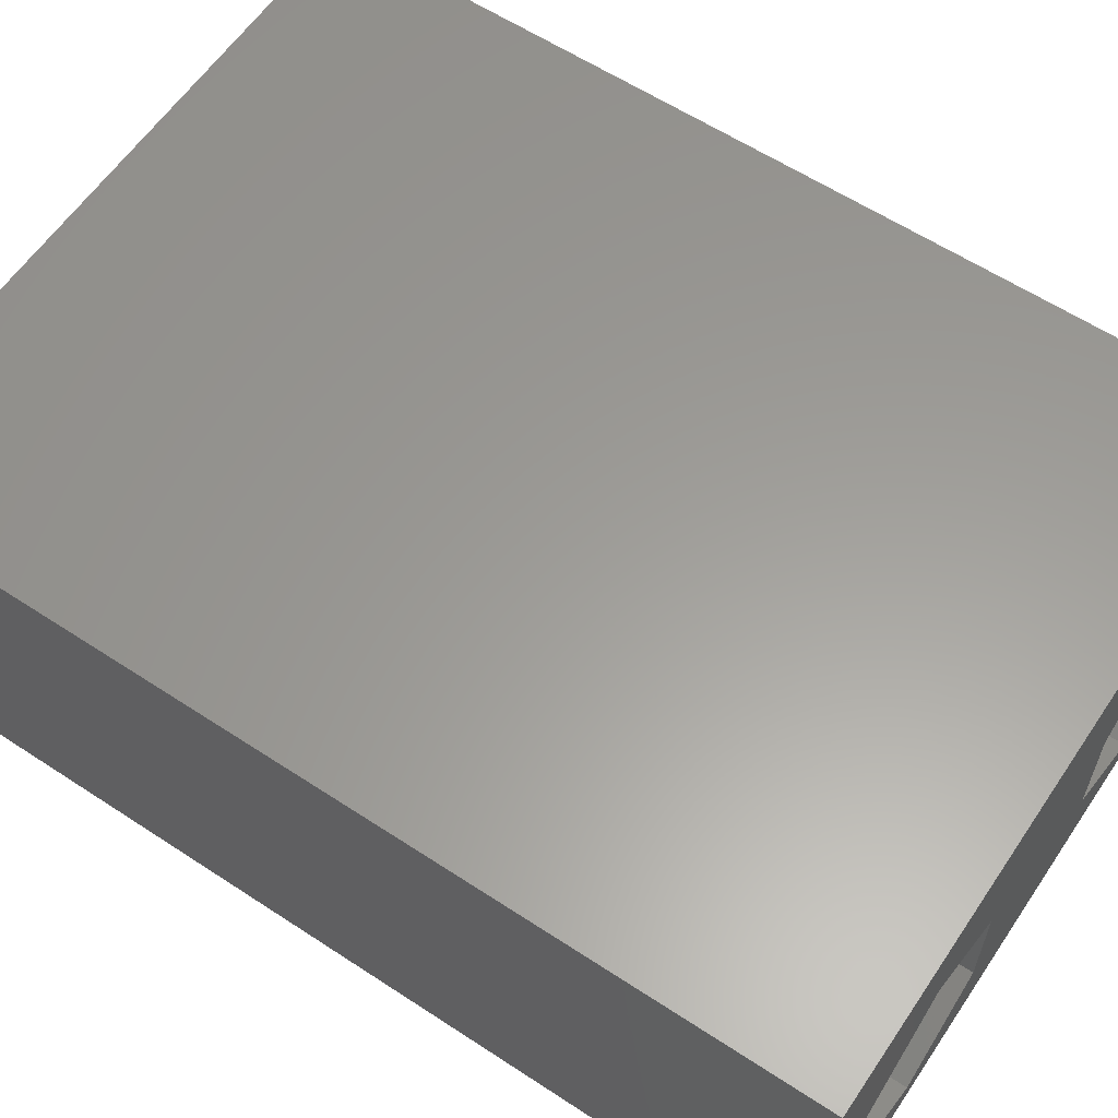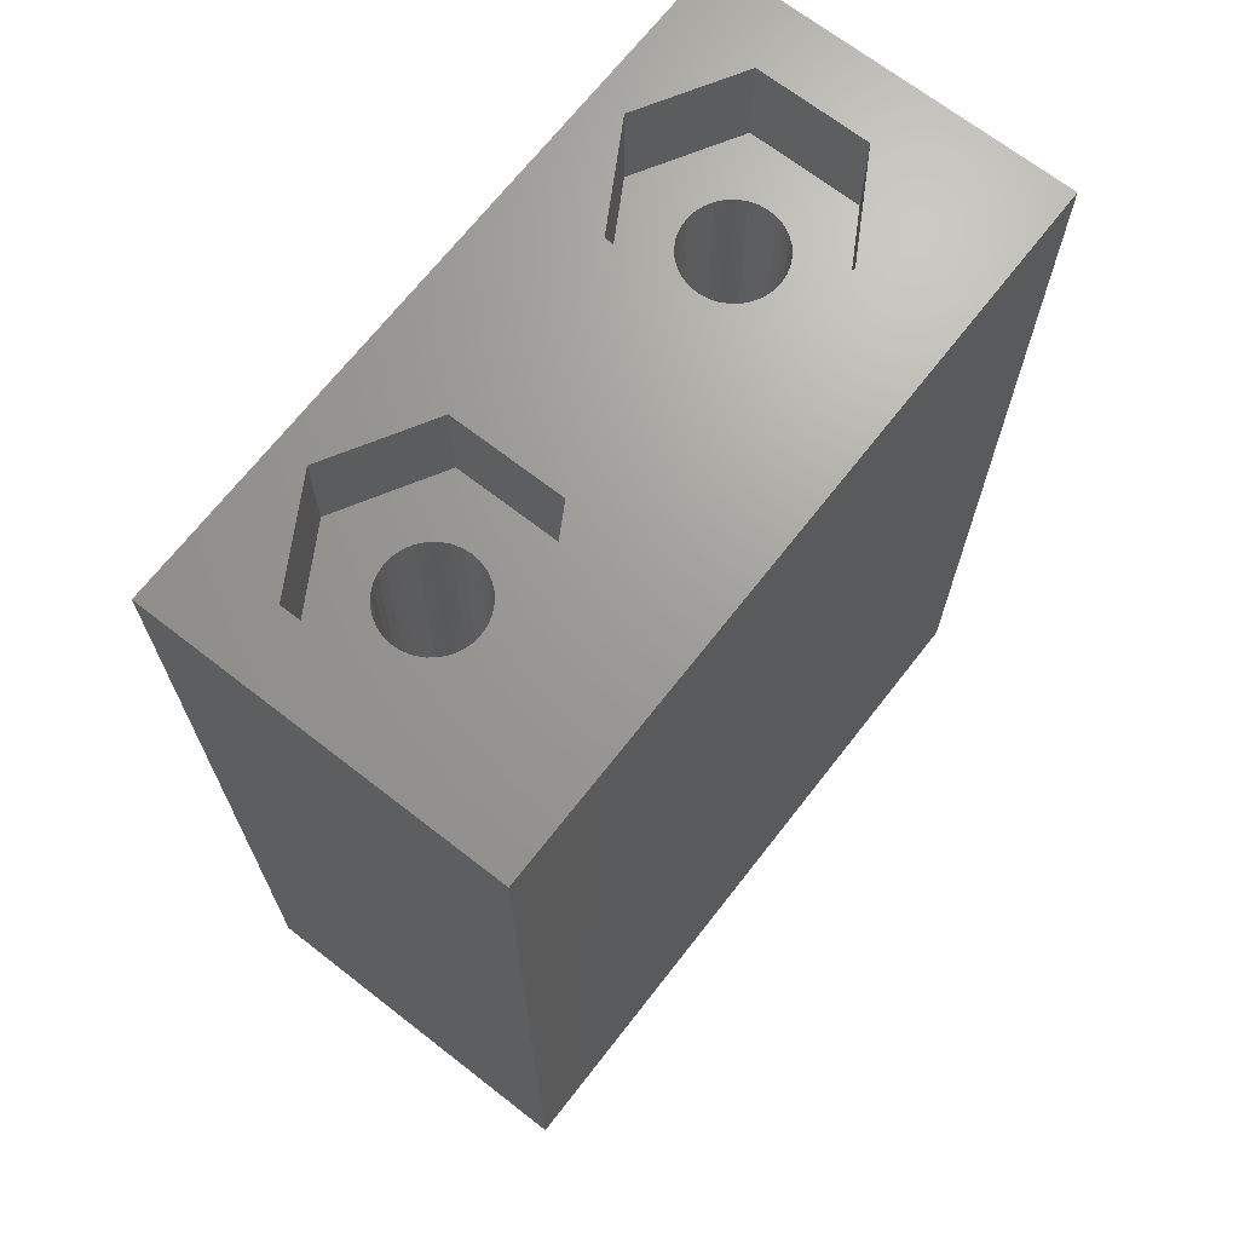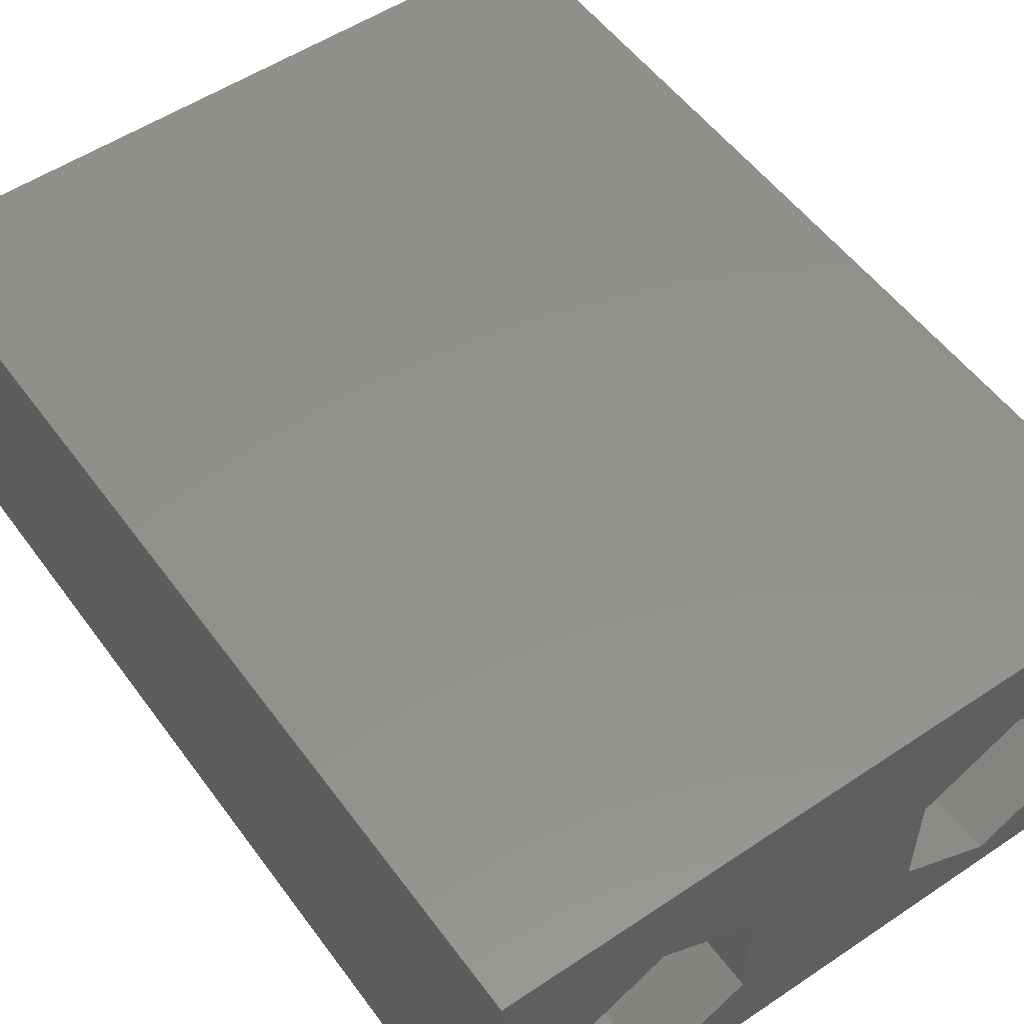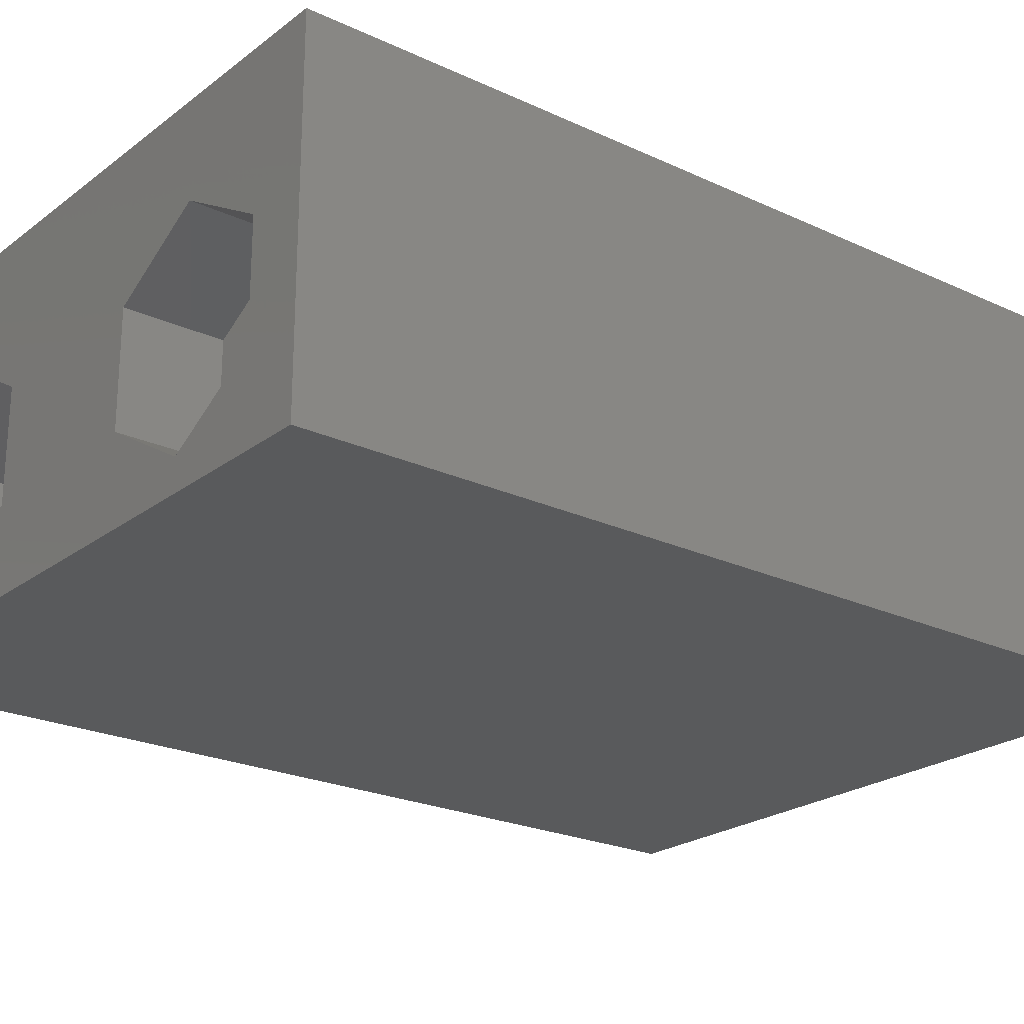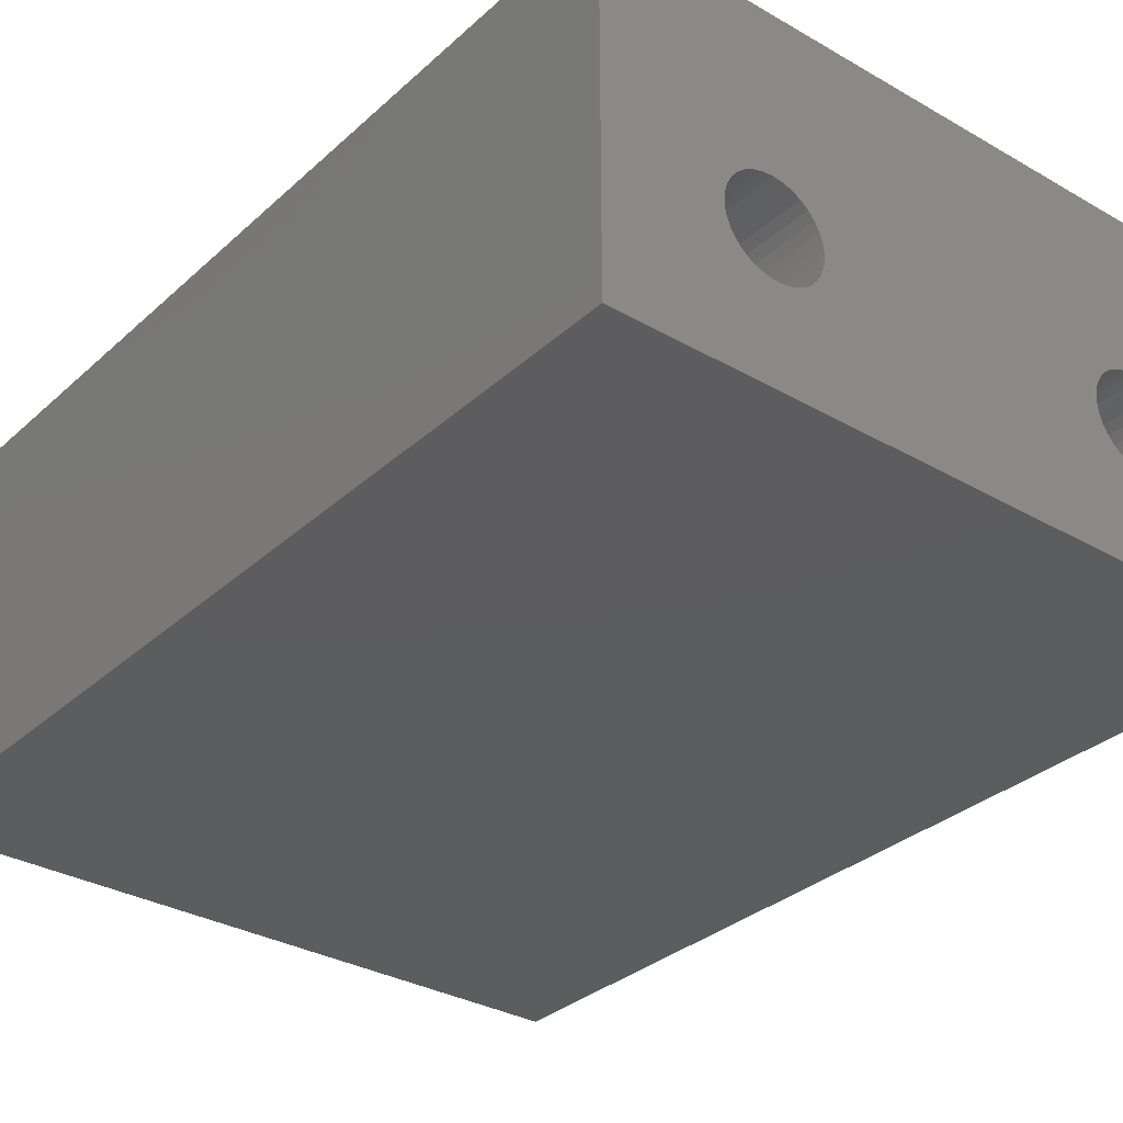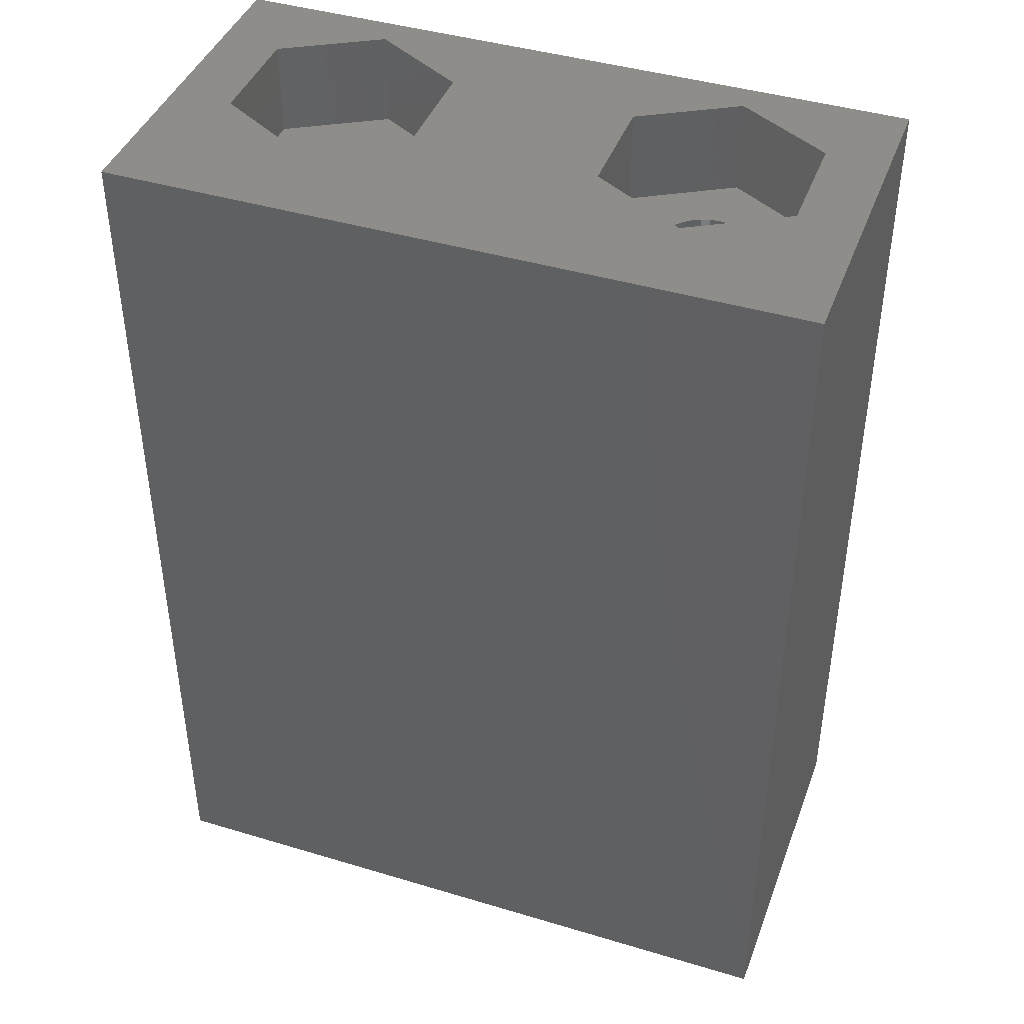
<metadata>
{"format":"stl","ext":"stl","renderer":"f3d","projection":"perspective","resolution":1024,"background":"white","views":[{"elev":60.2,"azim":-56.1,"up":"+Y"},{"elev":68.9,"azim":127.9,"up":"+Z"},{"elev":53.7,"azim":-35.5,"up":"+Y"},{"elev":-23.0,"azim":51.6,"up":"+Y"},{"elev":-32.2,"azim":141.2,"up":"+Y"},{"elev":42.3,"azim":-160.2,"up":"+Z"}]}
</metadata>
<code>
# stl→obj: 160 verts, 324 faces
v -76 190 -144
v -76 201 -114
v -76 201 -144
v -76 190 -114
v -54 201 -114
v -55.97 196.2 -114
v -54 190 -114
v -59 198 -114
v -71 198 -114
v -62.03 196.2 -114
v -67.97 196.2 -114
v -62.03 192.7 -114
v -74.03 196.2 -114
v -55.97 192.7 -114
v -59 191 -114
v -67.97 192.7 -114
v -71 191 -114
v -74.03 192.7 -114
v -54 201 -144
v -54 190 -144
v -57.53 194.8 -144
v -57.5 194.5 -144
v -57.53 194.2 -144
v -57.61 193.9 -144
v -57.75 193.6 -144
v -57.94 193.4 -144
v -58.17 193.2 -144
v -58.43 193.1 -144
v -58.71 193 -144
v -59 193 -144
v -59.29 193 -144
v -59.57 193.1 -144
v -70.43 193.1 -144
v -60.47 194.2 -144
v -69.5 194.5 -144
v -60.5 194.5 -144
v -69.53 194.2 -144
v -60.39 193.9 -144
v -69.61 193.9 -144
v -60.25 193.6 -144
v -69.75 193.6 -144
v -60.06 193.4 -144
v -69.94 193.4 -144
v -59.83 193.2 -144
v -70.17 193.2 -144
v -70.71 193 -144
v -71 193 -144
v -72.47 194.2 -144
v -72.5 194.5 -144
v -72.39 193.9 -144
v -72.25 193.6 -144
v -72.06 193.4 -144
v -71.83 193.2 -144
v -71.57 193.1 -144
v -71.29 193 -144
v -57.61 195.1 -144
v -57.75 195.3 -144
v -57.94 195.5 -144
v -58.17 195.7 -144
v -58.43 195.9 -144
v -58.71 196 -144
v -59 196 -144
v -59.29 196 -144
v -59.57 195.9 -144
v -70.43 195.9 -144
v -59.83 195.7 -144
v -70.17 195.7 -144
v -60.06 195.5 -144
v -60.47 194.8 -144
v -69.53 194.8 -144
v -60.39 195.1 -144
v -69.61 195.1 -144
v -60.25 195.3 -144
v -69.75 195.3 -144
v -69.94 195.5 -144
v -70.71 196 -144
v -71 196 -144
v -71.29 196 -144
v -72.47 194.8 -144
v -72.39 195.1 -144
v -71.57 195.9 -144
v -71.83 195.7 -144
v -72.06 195.5 -144
v -72.25 195.3 -144
v -72.39 195.1 -117
v -72.25 195.3 -117
v -71.29 193 -117
v -71 193 -117
v -69.5 194.5 -117
v -69.53 194.2 -117
v -69.94 195.5 -117
v -70.17 195.7 -117
v -70.43 195.9 -117
v -70.71 196 -117
v -70.17 193.2 -117
v -69.94 193.4 -117
v -71.57 195.9 -117
v -71.83 195.7 -117
v -72.06 195.5 -117
v -72.47 194.8 -117
v -72.5 194.5 -117
v -72.47 194.2 -117
v -70.71 193 -117
v -71.83 193.2 -117
v -71.57 193.1 -117
v -72.06 193.4 -117
v -72.25 193.6 -117
v -72.39 193.9 -117
v -71 196 -117
v -71.29 196 -117
v -69.61 195.1 -117
v -69.53 194.8 -117
v -69.75 195.3 -117
v -69.61 193.9 -117
v -69.75 193.6 -117
v -70.43 193.1 -117
v -60.39 195.1 -117
v -60.25 195.3 -117
v -59.29 193 -117
v -59 193 -117
v -57.53 194.2 -117
v -57.61 193.9 -117
v -57.94 195.5 -117
v -58.17 195.7 -117
v -58.43 195.9 -117
v -58.71 196 -117
v -58.43 193.1 -117
v -58.17 193.2 -117
v -59.29 196 -117
v -59.57 195.9 -117
v -59.83 195.7 -117
v -60.06 195.5 -117
v -60.47 194.8 -117
v -60.5 194.5 -117
v -60.47 194.2 -117
v -59.83 193.2 -117
v -59.57 193.1 -117
v -60.06 193.4 -117
v -60.25 193.6 -117
v -60.39 193.9 -117
v -59 196 -117
v -57.61 195.1 -117
v -57.53 194.8 -117
v -57.75 195.3 -117
v -57.5 194.5 -117
v -57.75 193.6 -117
v -57.94 193.4 -117
v -58.71 193 -117
v -67.97 196.2 -117
v -67.97 192.7 -117
v -71 198 -117
v -74.03 196.2 -117
v -71 191 -117
v -74.03 192.7 -117
v -55.97 196.2 -117
v -55.97 192.7 -117
v -59 198 -117
v -62.03 196.2 -117
v -59 191 -117
v -62.03 192.7 -117
f 1 2 3
f 2 1 4
f 5 6 7
f 5 8 6
f 9 8 5
f 10 11 12
f 8 9 10
f 10 9 11
f 4 13 2
f 9 2 13
f 2 9 5
f 14 7 6
f 15 7 14
f 16 12 11
f 16 15 12
f 17 15 16
f 15 17 7
f 17 4 7
f 18 4 17
f 13 4 18
f 7 19 5
f 19 7 20
f 19 2 5
f 2 19 3
f 21 20 22
f 20 23 22
f 20 24 23
f 20 25 24
f 20 26 25
f 20 27 26
f 20 28 27
f 20 29 28
f 20 30 29
f 20 31 30
f 20 32 31
f 33 32 20
f 34 35 36
f 37 34 38
f 39 38 40
f 41 40 42
f 43 42 44
f 32 33 44
f 34 37 35
f 38 39 37
f 40 41 39
f 42 43 41
f 44 45 43
f 44 33 45
f 1 33 20
f 33 1 46
f 46 1 47
f 48 1 49
f 50 1 48
f 51 1 50
f 52 1 51
f 53 1 52
f 54 1 53
f 55 1 54
f 47 1 55
f 20 21 19
f 56 19 21
f 57 19 56
f 58 19 57
f 59 19 58
f 60 19 59
f 61 19 60
f 62 19 61
f 63 19 62
f 64 19 63
f 65 64 66
f 67 66 68
f 35 69 36
f 70 69 35
f 69 70 71
f 72 71 70
f 71 72 73
f 74 73 72
f 73 74 68
f 75 68 74
f 67 68 75
f 66 67 65
f 64 65 19
f 3 65 76
f 3 76 77
f 3 77 78
f 1 79 49
f 3 79 1
f 79 3 80
f 65 3 19
f 81 3 78
f 82 3 81
f 83 3 82
f 84 3 83
f 80 3 84
f 1 7 4
f 7 1 20
f 85 84 86
f 84 85 80
f 47 87 88
f 87 47 55
f 37 89 35
f 89 37 90
f 67 91 92
f 91 67 75
f 76 93 94
f 93 76 65
f 43 95 96
f 95 43 45
f 82 97 98
f 97 82 81
f 83 98 99
f 98 83 82
f 86 83 99
f 83 86 84
f 100 80 85
f 80 100 79
f 101 79 100
f 79 101 49
f 102 49 101
f 49 102 48
f 46 88 103
f 88 46 47
f 54 104 105
f 104 54 53
f 106 51 107
f 51 106 52
f 108 48 102
f 48 108 50
f 78 109 110
f 109 78 77
f 77 94 109
f 94 77 76
f 70 111 72
f 111 70 112
f 72 113 74
f 113 72 111
f 74 91 75
f 91 74 113
f 65 92 93
f 92 65 67
f 35 112 70
f 112 35 89
f 41 114 39
f 114 41 115
f 33 103 116
f 103 33 46
f 81 110 97
f 110 81 78
f 55 105 87
f 105 55 54
f 107 50 108
f 50 107 51
f 53 106 104
f 106 53 52
f 39 90 37
f 90 39 114
f 45 116 95
f 116 45 33
f 43 115 41
f 115 43 96
f 117 73 118
f 73 117 71
f 30 119 120
f 119 30 31
f 24 121 23
f 121 24 122
f 59 123 124
f 123 59 58
f 61 125 126
f 125 61 60
f 27 127 128
f 127 27 28
f 64 129 130
f 129 64 63
f 66 130 131
f 130 66 64
f 68 131 132
f 131 68 66
f 118 68 132
f 68 118 73
f 133 71 117
f 71 133 69
f 134 69 133
f 69 134 36
f 135 36 134
f 36 135 34
f 32 136 137
f 136 32 44
f 138 40 139
f 40 138 42
f 140 34 135
f 34 140 38
f 44 138 136
f 138 44 42
f 63 141 129
f 141 63 62
f 62 126 141
f 126 62 61
f 21 142 56
f 142 21 143
f 56 144 57
f 144 56 142
f 57 123 58
f 123 57 144
f 60 124 125
f 124 60 59
f 23 145 22
f 145 23 121
f 25 122 24
f 122 25 146
f 26 146 25
f 146 26 147
f 29 120 148
f 120 29 30
f 31 137 119
f 137 31 32
f 139 38 140
f 38 139 40
f 28 148 127
f 148 28 29
f 26 128 147
f 128 26 27
f 22 143 21
f 143 22 145
f 149 89 150
f 149 112 89
f 149 111 112
f 149 113 111
f 149 91 113
f 149 92 91
f 151 92 149
f 92 151 93
f 93 151 94
f 151 109 94
f 151 110 109
f 151 97 110
f 151 98 97
f 152 98 151
f 98 152 99
f 99 152 86
f 100 152 101
f 85 152 100
f 86 152 85
f 90 150 89
f 114 150 90
f 115 150 114
f 96 150 115
f 95 150 96
f 153 95 116
f 153 116 103
f 153 103 88
f 95 153 150
f 87 153 88
f 105 153 87
f 104 153 105
f 154 104 106
f 154 106 107
f 154 107 108
f 154 101 152
f 101 154 102
f 102 154 108
f 104 154 153
f 152 9 13
f 9 152 151
f 18 152 13
f 152 18 154
f 153 18 17
f 18 153 154
f 151 11 9
f 11 151 149
f 150 11 149
f 11 150 16
f 150 17 16
f 17 150 153
f 155 145 156
f 155 143 145
f 155 142 143
f 155 144 142
f 155 123 144
f 155 124 123
f 157 124 155
f 124 157 125
f 125 157 126
f 157 141 126
f 157 129 141
f 157 130 129
f 157 131 130
f 158 131 157
f 131 158 132
f 132 158 118
f 133 158 134
f 117 158 133
f 118 158 117
f 121 156 145
f 122 156 121
f 146 156 122
f 147 156 146
f 128 156 147
f 159 128 127
f 159 127 148
f 159 148 120
f 128 159 156
f 119 159 120
f 137 159 119
f 136 159 137
f 160 136 138
f 160 138 139
f 160 139 140
f 160 134 158
f 134 160 135
f 135 160 140
f 136 160 159
f 158 8 10
f 8 158 157
f 12 158 10
f 158 12 160
f 156 15 14
f 15 156 159
f 159 12 15
f 12 159 160
f 157 6 8
f 6 157 155
f 156 6 155
f 6 156 14

</code>
